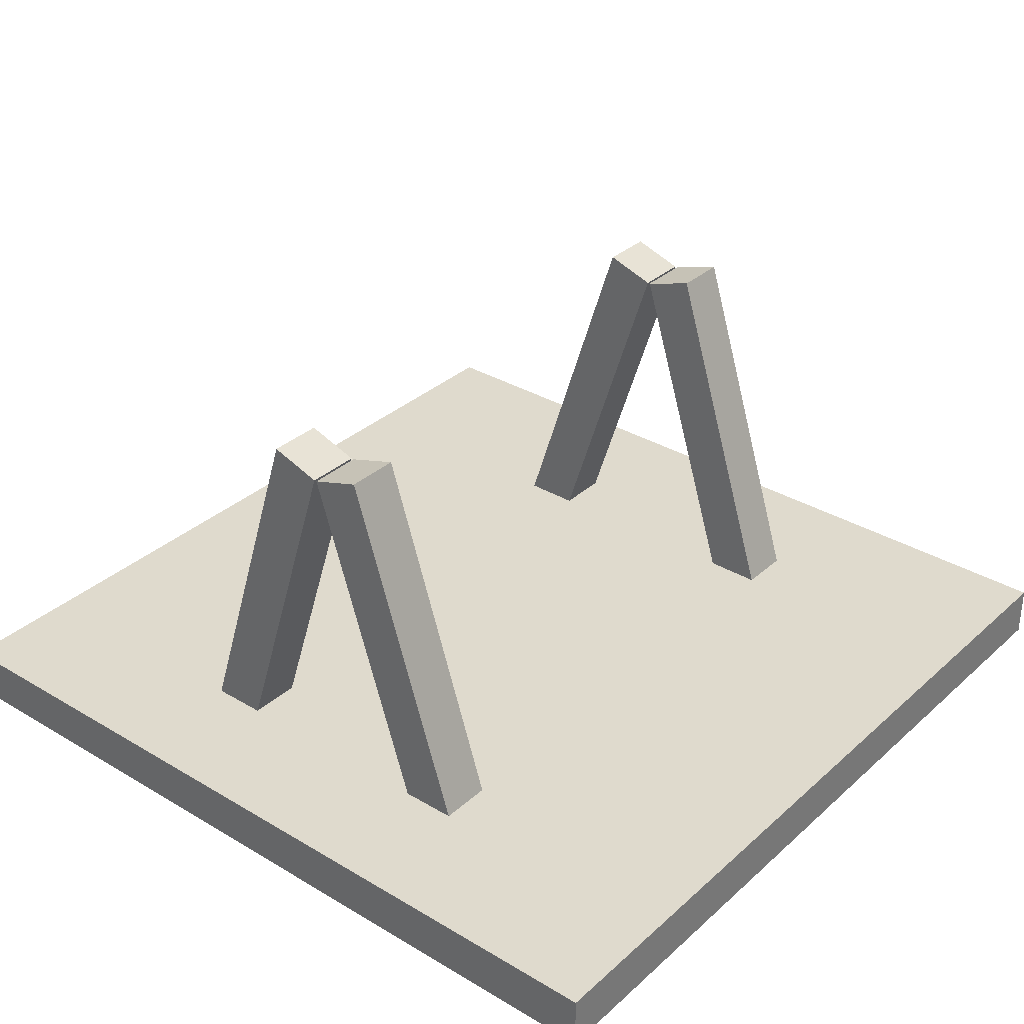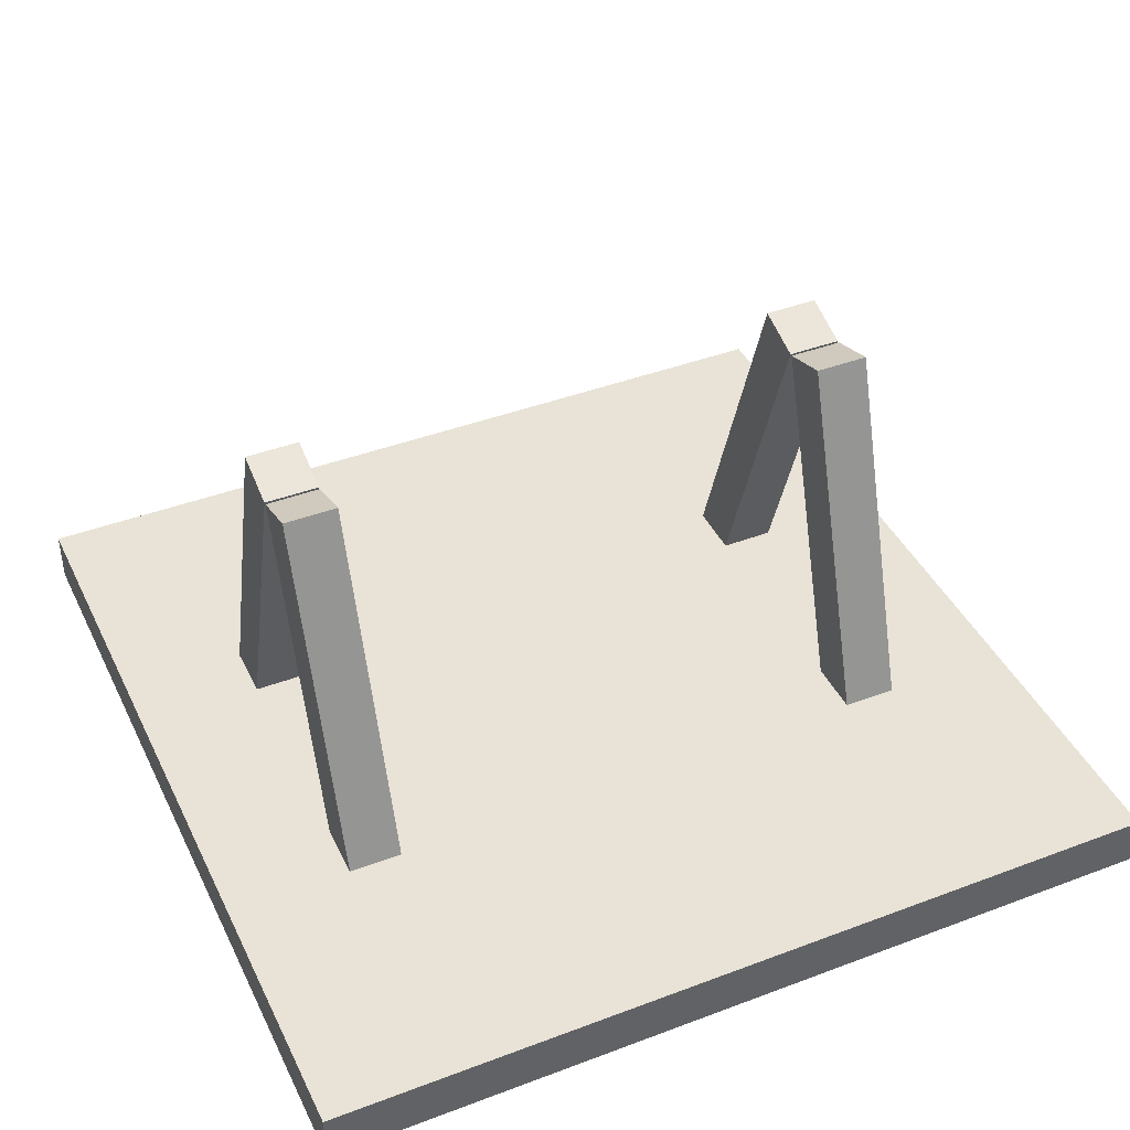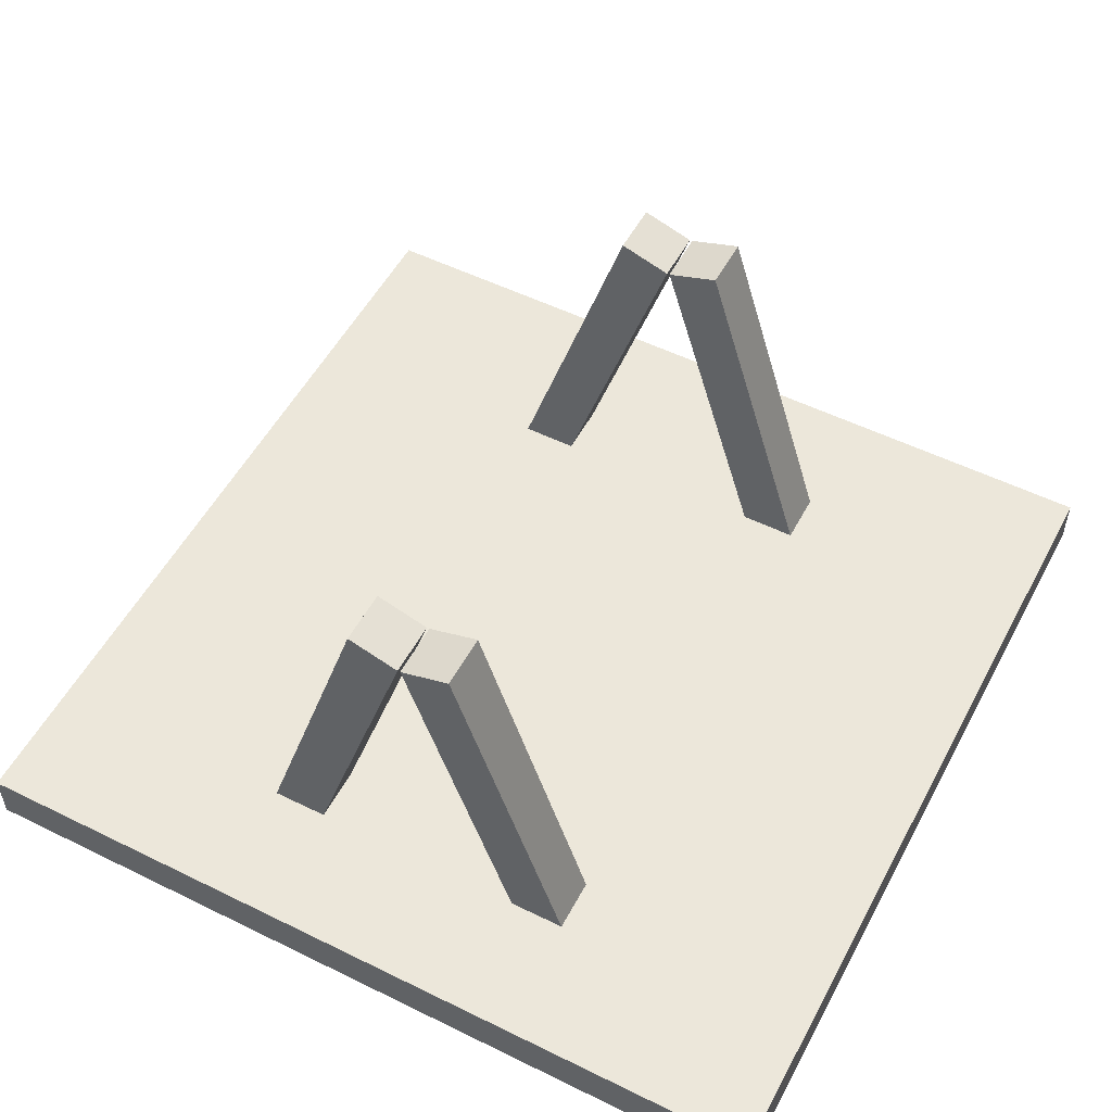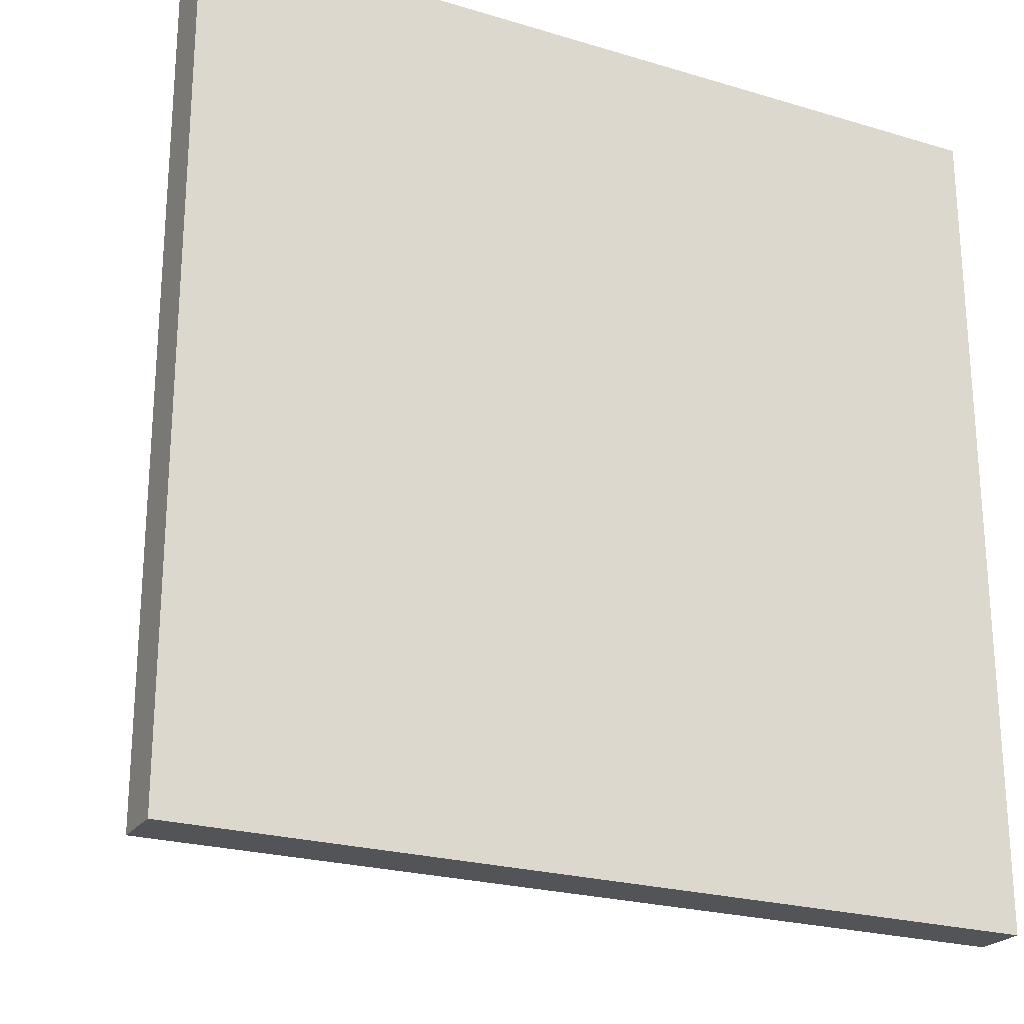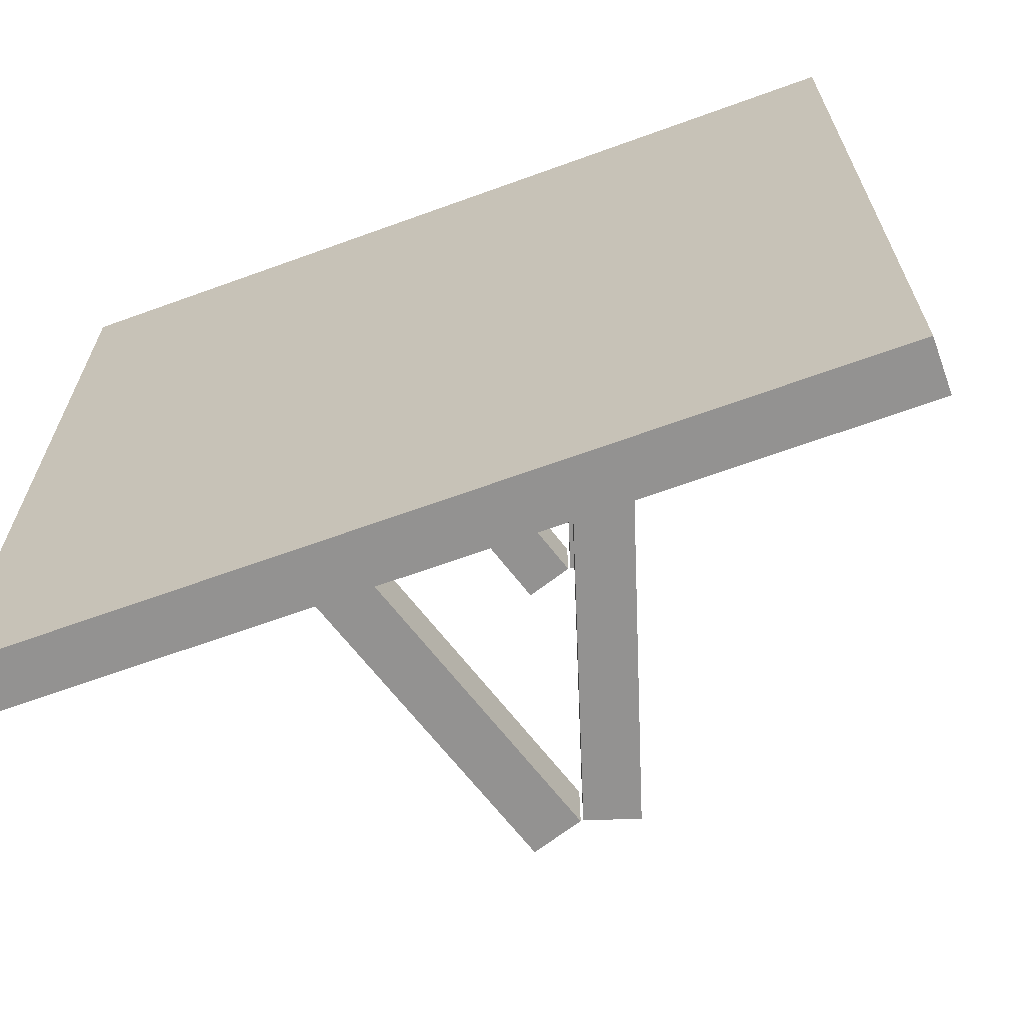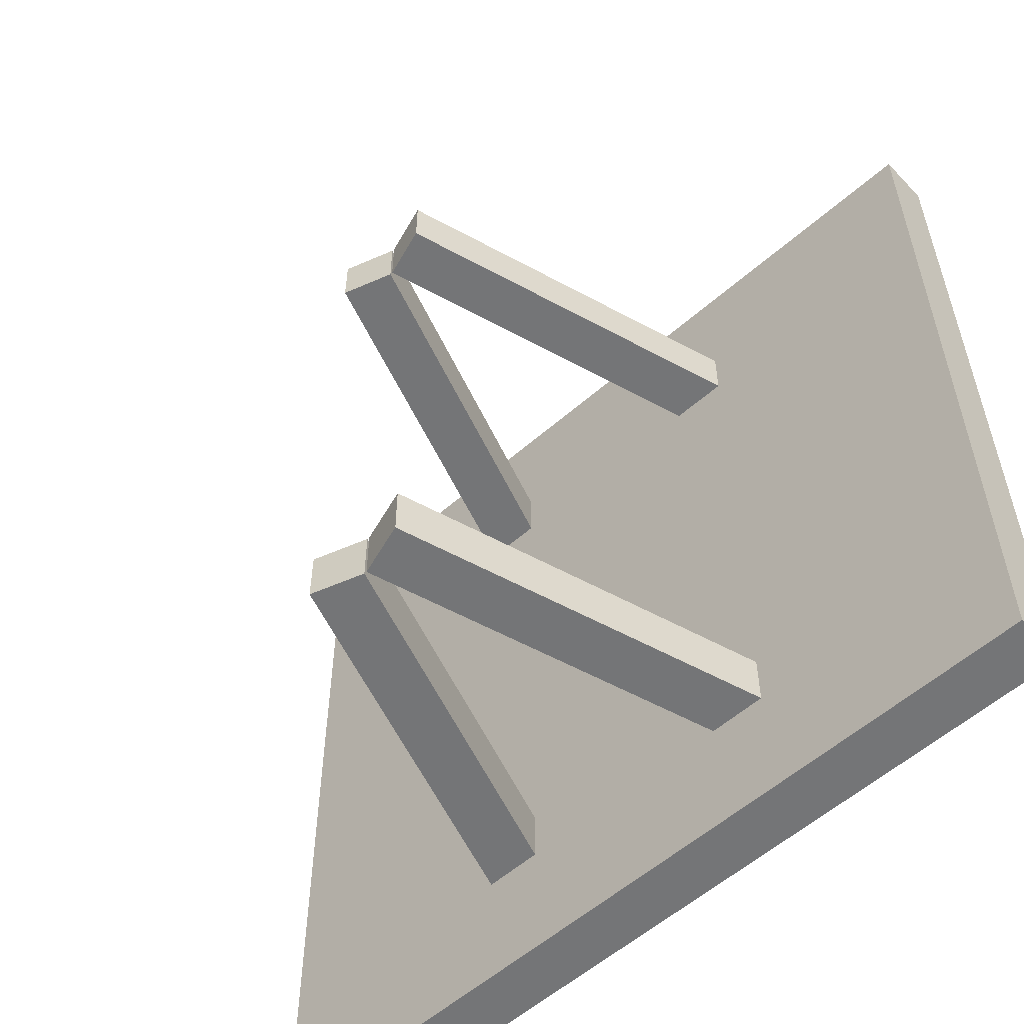
<metadata>
{"format":"obj","ext":"obj","renderer":"f3d","projection":"perspective","resolution":1024,"background":"white","views":[{"elev":32.9,"azim":-140.6,"up":"+Y"},{"elev":41.8,"azim":-114.4,"up":"+Y"},{"elev":53.4,"azim":-152.3,"up":"+Y"},{"elev":-23.4,"azim":-26.9,"up":"+Z"},{"elev":-66.4,"azim":20.0,"up":"+Z"},{"elev":-56.4,"azim":-137.4,"up":"+Z"}]}
</metadata>
<code>
o base
v 0 -0 1
v 0 0 0
v 0 0.0625 0
v 0 0.0625 1
v 1 0 0
v 1 0.0625 0
v 1 -0 1
v 1 0.0625 1
v 0.6367 0.03486 0.2075
v 0.6367 0.03486 0.145
v 0.5015 0.4591 0.145
v 0.5015 0.4591 0.2075
v 0.6962 0.05418 0.145
v 0.561 0.4784 0.145
v 0.6962 0.05418 0.2075
v 0.561 0.4784 0.2075
v 0.3038 0.05418 0.2075
v 0.3038 0.05418 0.145
v 0.439 0.4784 0.145
v 0.439 0.4784 0.2075
v 0.3633 0.03486 0.145
v 0.4985 0.4591 0.145
v 0.3633 0.03486 0.2075
v 0.4985 0.4591 0.2075
v 0.6367 0.03486 0.8502
v 0.6367 0.03486 0.7877
v 0.5015 0.4591 0.7877
v 0.5015 0.4591 0.8502
v 0.6962 0.05418 0.7877
v 0.561 0.4784 0.7877
v 0.6962 0.05418 0.8502
v 0.561 0.4784 0.8502
v 0.3038 0.05418 0.8502
v 0.3038 0.05418 0.7877
v 0.439 0.4784 0.7877
v 0.439 0.4784 0.8502
v 0.3633 0.03486 0.7877
v 0.4985 0.4591 0.7877
v 0.3633 0.03486 0.8502
v 0.4985 0.4591 0.8502
f 4 2 1
f 3 5 2
f 6 7 5
f 8 1 7
f 2 7 1
f 4 6 3
f 4 3 2
f 3 6 5
f 6 8 7
f 8 4 1
f 2 5 7
f 4 8 6
f 12 10 9
f 11 13 10
f 14 15 13
f 15 12 9
f 10 15 9
f 12 14 11
f 20 18 17
f 18 22 21
f 22 23 21
f 24 17 23
f 18 23 17
f 20 22 19
f 28 26 25
f 27 29 26
f 30 31 29
f 31 28 25
f 26 31 25
f 28 30 27
f 36 34 33
f 34 38 37
f 38 39 37
f 40 33 39
f 34 39 33
f 36 38 35
f 12 11 10
f 11 14 13
f 14 16 15
f 15 16 12
f 10 13 15
f 12 16 14
f 20 19 18
f 18 19 22
f 22 24 23
f 24 20 17
f 18 21 23
f 20 24 22
f 28 27 26
f 27 30 29
f 30 32 31
f 31 32 28
f 26 29 31
f 28 32 30
f 36 35 34
f 34 35 38
f 38 40 39
f 40 36 33
f 34 37 39
f 36 40 38

</code>
